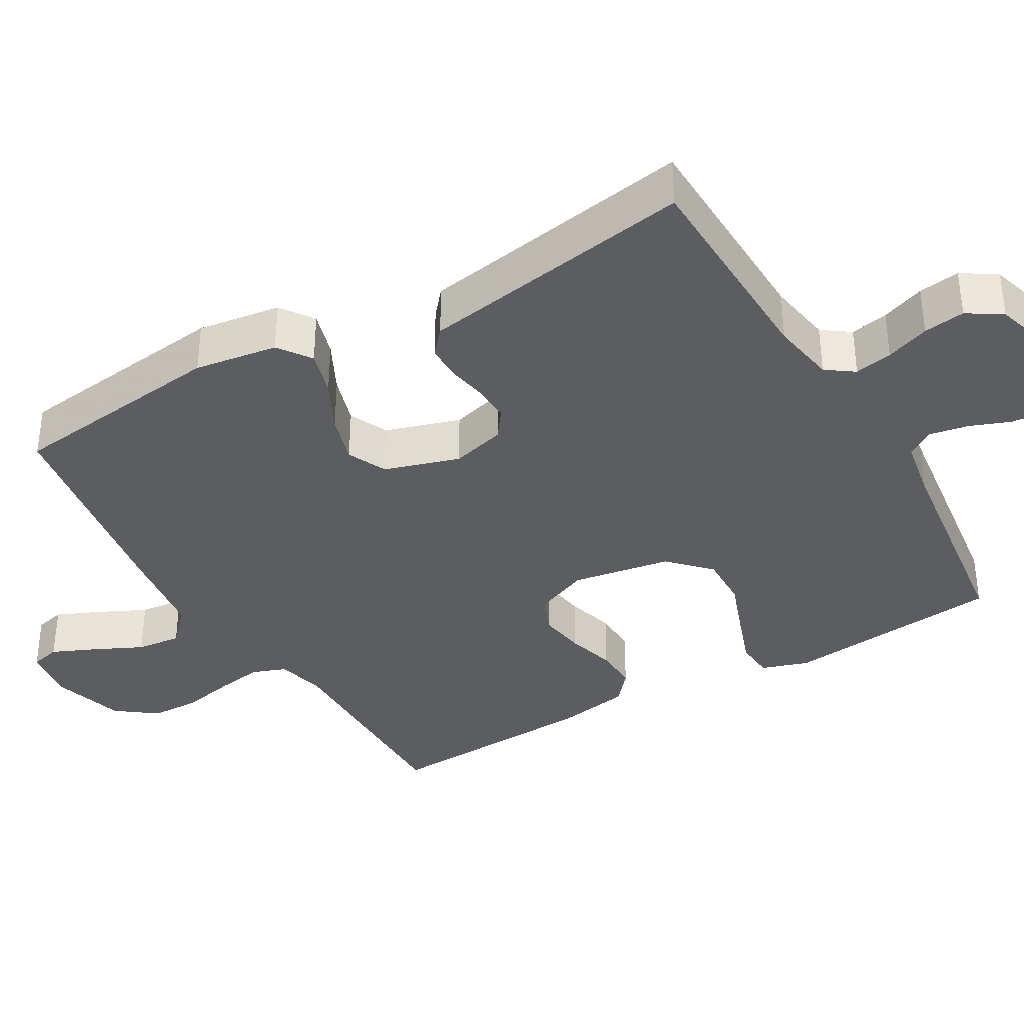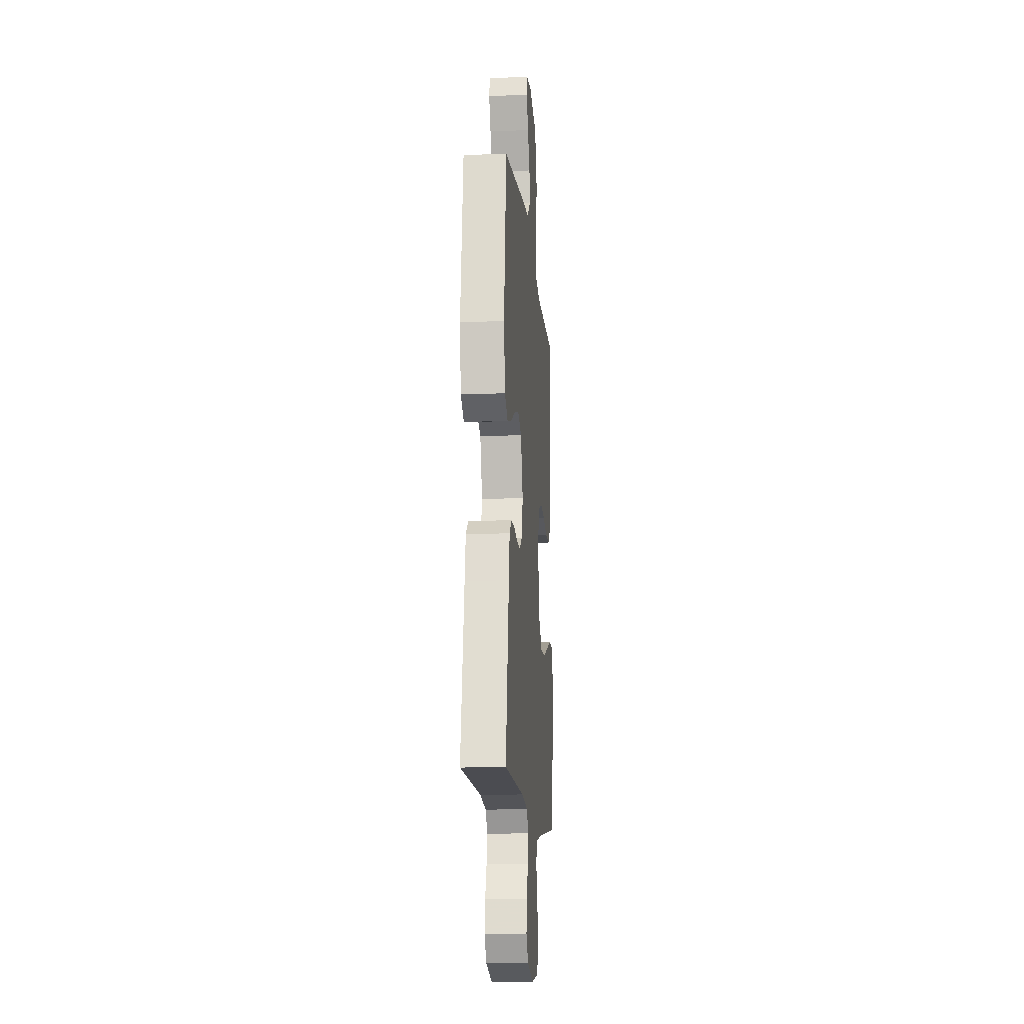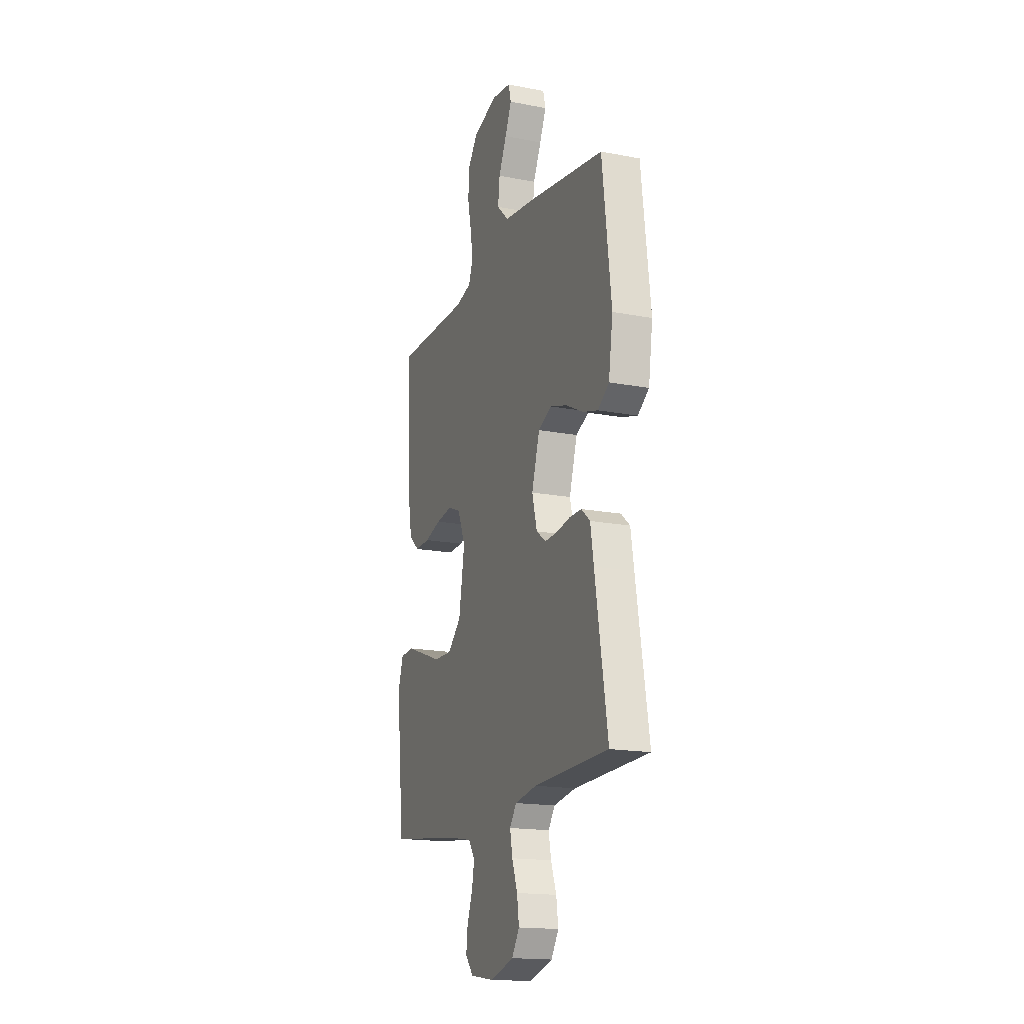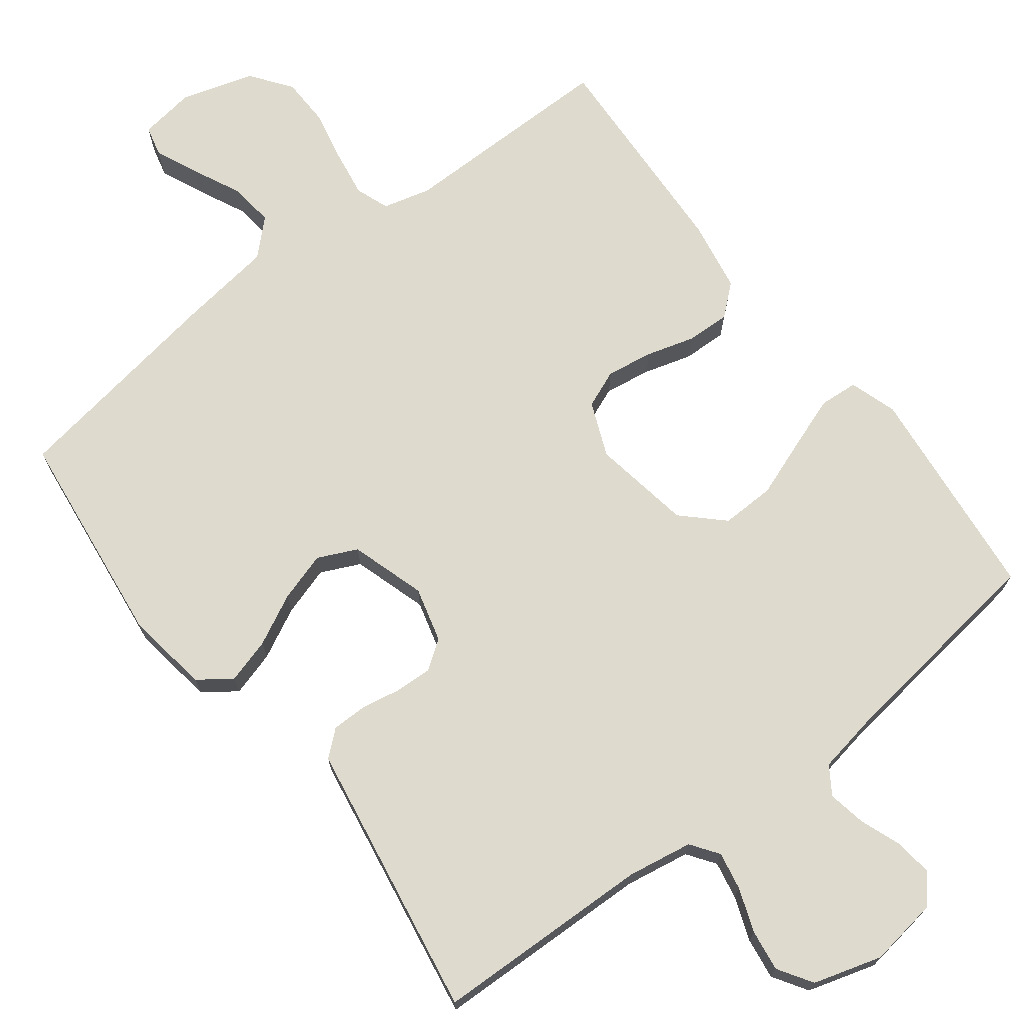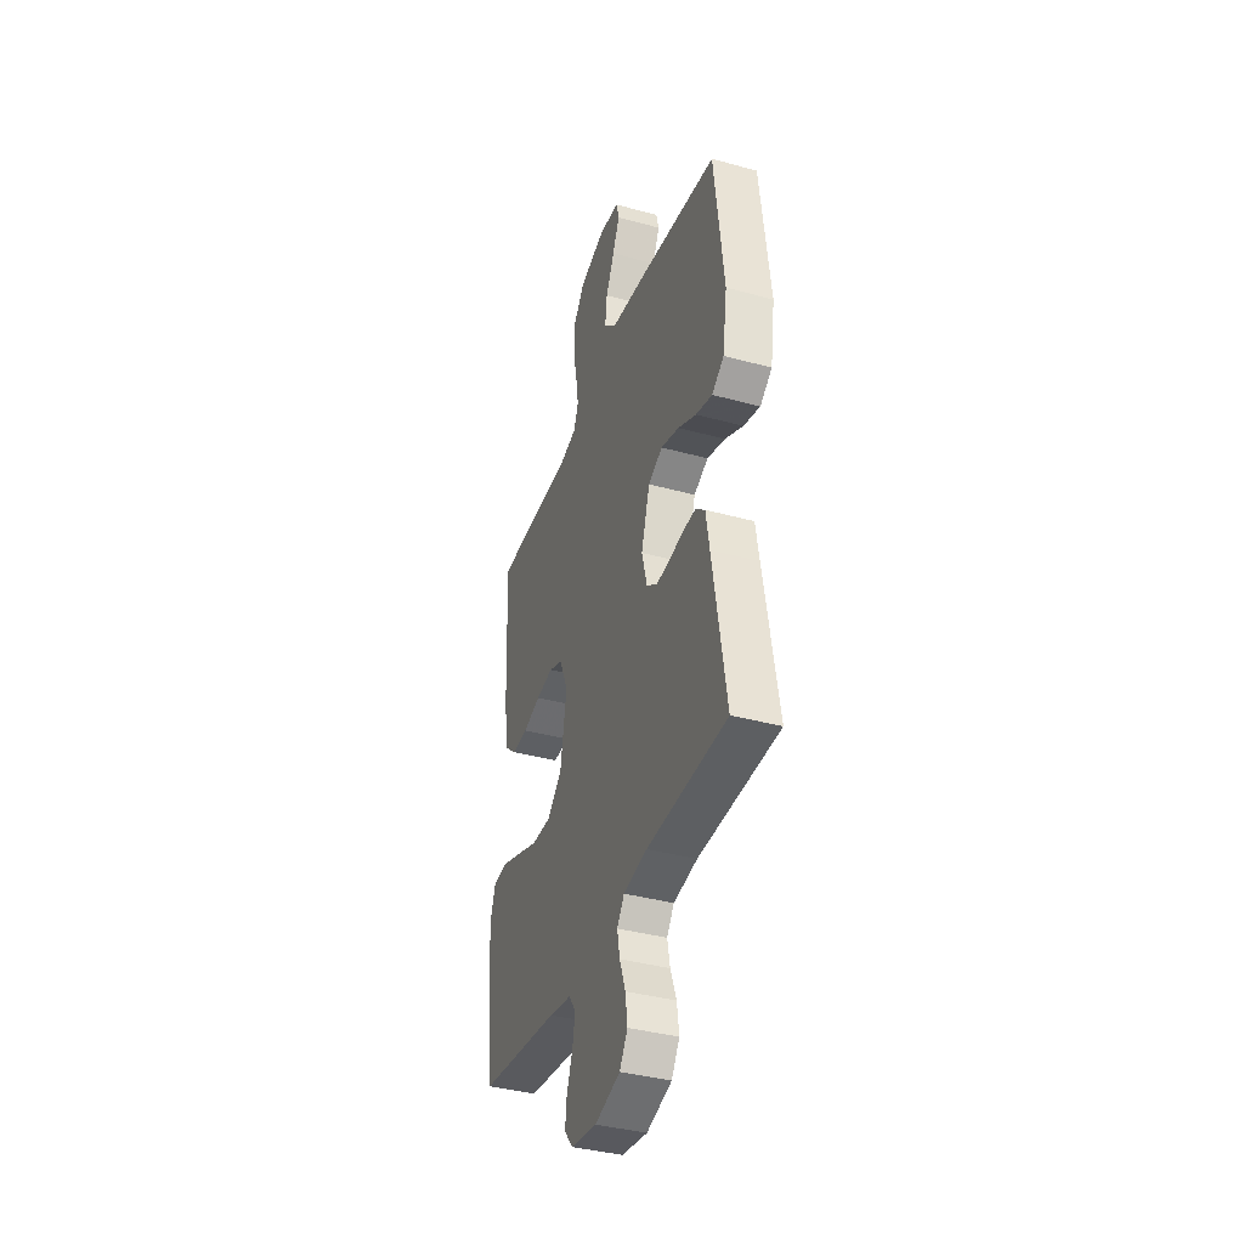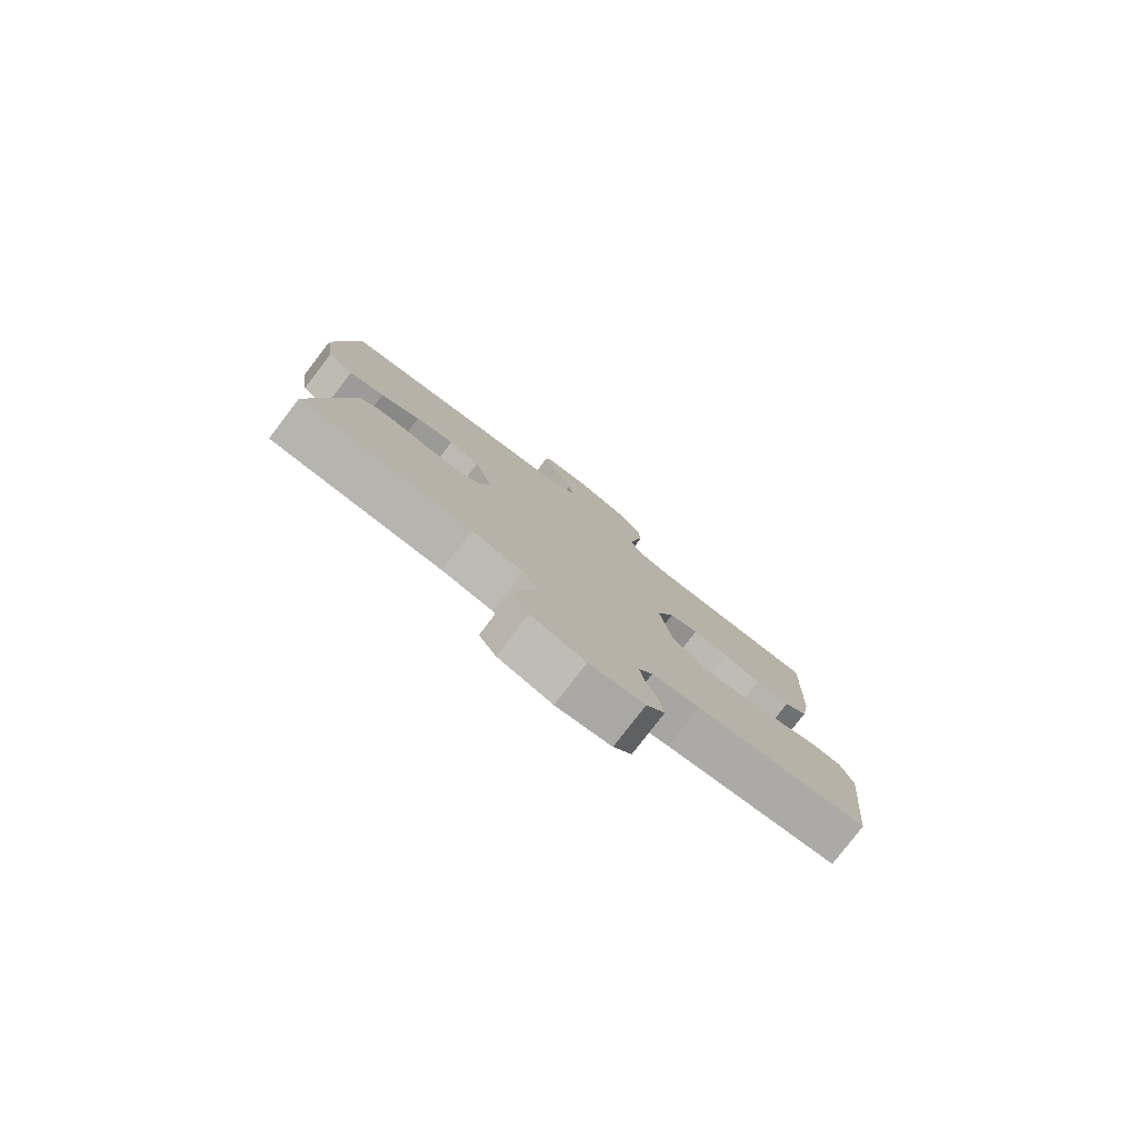
<metadata>
{"format":"obj","ext":"obj","renderer":"f3d","projection":"perspective","resolution":1024,"background":"white","views":[{"elev":-36.5,"azim":120.2,"up":"+Y"},{"elev":-14.0,"azim":95.1,"up":"+Z"},{"elev":-17.1,"azim":68.8,"up":"+Z"},{"elev":71.2,"azim":142.6,"up":"+Y"},{"elev":-38.2,"azim":70.8,"up":"+Z"},{"elev":-79.9,"azim":142.3,"up":"+Z"}]}
</metadata>
<code>
v -0.5 0.07 -0.5
v -0.531 0.07 -0.2
v -0.51 0.07 -0.135
v -0.457 0.07 -0.131
v -0.384 0.07 -0.157
v -0.305 0.07 -0.186
v -0.231 0.07 -0.188
v -0.177 0.07 -0.136
v -0.154 0.07 0
v -0.185 0.07 0.075
v -0.237 0.07 0.096
v -0.301 0.07 0.086
v -0.367 0.07 0.067
v -0.427 0.07 0.065
v -0.469 0.07 0.101
v -0.486 0.07 0.2
v -0.5 0.07 0.5
v -0.2 0.07 0.499
v -0.135 0.07 0.516
v -0.118 0.07 0.562
v -0.128 0.07 0.626
v -0.143 0.07 0.697
v -0.141 0.07 0.765
v -0.1 0.07 0.82
v 0 0.07 0.85
v 0.076 0.07 0.839
v 0.086 0.07 0.798
v 0.06 0.07 0.739
v 0.028 0.07 0.672
v 0.021 0.07 0.611
v 0.068 0.07 0.566
v 0.2 0.07 0.548
v 0.5 0.07 0.5
v 0.536 0.07 0.2
v 0.519 0.07 0.086
v 0.474 0.07 0.054
v 0.412 0.07 0.072
v 0.343 0.07 0.107
v 0.275 0.07 0.128
v 0.221 0.07 0.103
v 0.189 0.07 0
v 0.209 0.07 -0.075
v 0.248 0.07 -0.103
v 0.299 0.07 -0.101
v 0.353 0.07 -0.091
v 0.402 0.07 -0.091
v 0.437 0.07 -0.121
v 0.45 0.07 -0.2
v 0.5 0.07 -0.5
v 0.2 0.07 -0.508
v 0.111 0.07 -0.523
v 0.084 0.07 -0.561
v 0.094 0.07 -0.613
v 0.116 0.07 -0.673
v 0.124 0.07 -0.73
v 0.094 0.07 -0.777
v 0 0.07 -0.805
v -0.096 0.07 -0.791
v -0.128 0.07 -0.753
v -0.122 0.07 -0.701
v -0.101 0.07 -0.645
v -0.091 0.07 -0.592
v -0.116 0.07 -0.554
v -0.2 0.07 -0.539
v -0.5 0 -0.5
v -0.531 0 -0.2
v -0.51 0 -0.135
v -0.457 0 -0.131
v -0.384 0 -0.157
v -0.305 0 -0.186
v -0.231 0 -0.188
v -0.177 0 -0.136
v -0.154 0 0
v -0.185 0 0.075
v -0.237 0 0.096
v -0.301 0 0.086
v -0.367 0 0.067
v -0.427 0 0.065
v -0.469 0 0.101
v -0.486 0 0.2
v -0.5 0 0.5
v -0.2 0 0.499
v -0.135 0 0.516
v -0.118 0 0.562
v -0.128 0 0.626
v -0.143 0 0.697
v -0.141 0 0.765
v -0.1 0 0.82
v 0 0 0.85
v 0.076 0 0.839
v 0.086 0 0.798
v 0.06 0 0.739
v 0.028 0 0.672
v 0.021 0 0.611
v 0.068 0 0.566
v 0.2 0 0.548
v 0.5 0 0.5
v 0.536 0 0.2
v 0.519 0 0.086
v 0.474 0 0.054
v 0.412 0 0.072
v 0.343 0 0.107
v 0.275 0 0.128
v 0.221 0 0.103
v 0.189 0 0
v 0.209 0 -0.075
v 0.248 0 -0.103
v 0.299 0 -0.101
v 0.353 0 -0.091
v 0.402 0 -0.091
v 0.437 0 -0.121
v 0.45 0 -0.2
v 0.5 0 -0.5
v 0.2 0 -0.508
v 0.111 0 -0.523
v 0.084 0 -0.561
v 0.094 0 -0.613
v 0.116 0 -0.673
v 0.124 0 -0.73
v 0.094 0 -0.777
v 0 0 -0.805
v -0.096 0 -0.791
v -0.128 0 -0.753
v -0.122 0 -0.701
v -0.101 0 -0.645
v -0.091 0 -0.592
v -0.116 0 -0.554
v -0.2 0 -0.539
f 59 60 61
f 58 59 61
f 57 58 61
f 56 57 61
f 55 56 61
f 54 55 61
f 53 54 61
f 52 53 61 62
f 51 52 62 63
f 48 49 50
f 51 63 64
f 50 51 64
f 48 50 64
f 47 48 64
f 46 47 64
f 45 46 64
f 44 45 64
f 36 37 38
f 35 36 38
f 34 35 38
f 33 34 38
f 32 33 38
f 31 32 38
f 30 31 38 39
f 27 28 29
f 26 27 29
f 25 26 29
f 24 25 29
f 23 24 29
f 22 23 29
f 21 22 29
f 20 21 29 30
f 30 39 40
f 20 30 40
f 19 20 40
f 16 17 18
f 15 16 18
f 14 15 18
f 13 14 18
f 12 13 18
f 11 12 18 19
f 4 5 6
f 3 4 6
f 2 3 6
f 1 2 6
f 64 1 6
f 64 6 7
f 64 7 8
f 44 64 8
f 43 44 8
f 42 43 8 9
f 41 42 9 10
f 19 40 41
f 11 19 41
f 10 11 41
f 125 124 123
f 125 123 122
f 125 122 121
f 125 121 120
f 125 120 119
f 125 119 118
f 125 118 117
f 126 125 117 116
f 127 126 116 115
f 114 113 112
f 128 127 115
f 128 115 114
f 128 114 112
f 128 112 111
f 128 111 110
f 128 110 109
f 128 109 108
f 102 101 100
f 102 100 99
f 102 99 98
f 102 98 97
f 102 97 96
f 102 96 95
f 103 102 95 94
f 93 92 91
f 93 91 90
f 93 90 89
f 93 89 88
f 93 88 87
f 93 87 86
f 93 86 85
f 94 93 85 84
f 104 103 94
f 104 94 84
f 104 84 83
f 82 81 80
f 82 80 79
f 82 79 78
f 82 78 77
f 82 77 76
f 83 82 76 75
f 70 69 68
f 70 68 67
f 70 67 66
f 70 66 65
f 70 65 128
f 71 70 128
f 72 71 128
f 72 128 108
f 72 108 107
f 73 72 107 106
f 74 73 106 105
f 105 104 83
f 105 83 75
f 105 75 74
f 1 65 66 2
f 2 66 67 3
f 3 67 68 4
f 4 68 69 5
f 5 69 70 6
f 6 70 71 7
f 7 71 72 8
f 8 72 73 9
f 9 73 74 10
f 10 74 75 11
f 11 75 76 12
f 12 76 77 13
f 13 77 78 14
f 14 78 79 15
f 15 79 80 16
f 16 80 81 17
f 17 81 82 18
f 18 82 83 19
f 19 83 84 20
f 20 84 85 21
f 21 85 86 22
f 22 86 87 23
f 23 87 88 24
f 24 88 89 25
f 25 89 90 26
f 26 90 91 27
f 27 91 92 28
f 28 92 93 29
f 29 93 94 30
f 30 94 95 31
f 31 95 96 32
f 32 96 97 33
f 33 97 98 34
f 34 98 99 35
f 35 99 100 36
f 36 100 101 37
f 37 101 102 38
f 38 102 103 39
f 39 103 104 40
f 40 104 105 41
f 41 105 106 42
f 42 106 107 43
f 43 107 108 44
f 44 108 109 45
f 45 109 110 46
f 46 110 111 47
f 47 111 112 48
f 48 112 113 49
f 49 113 114 50
f 50 114 115 51
f 51 115 116 52
f 52 116 117 53
f 53 117 118 54
f 54 118 119 55
f 55 119 120 56
f 56 120 121 57
f 57 121 122 58
f 58 122 123 59
f 59 123 124 60
f 60 124 125 61
f 61 125 126 62
f 62 126 127 63
f 63 127 128 64
f 64 128 65 1

</code>
